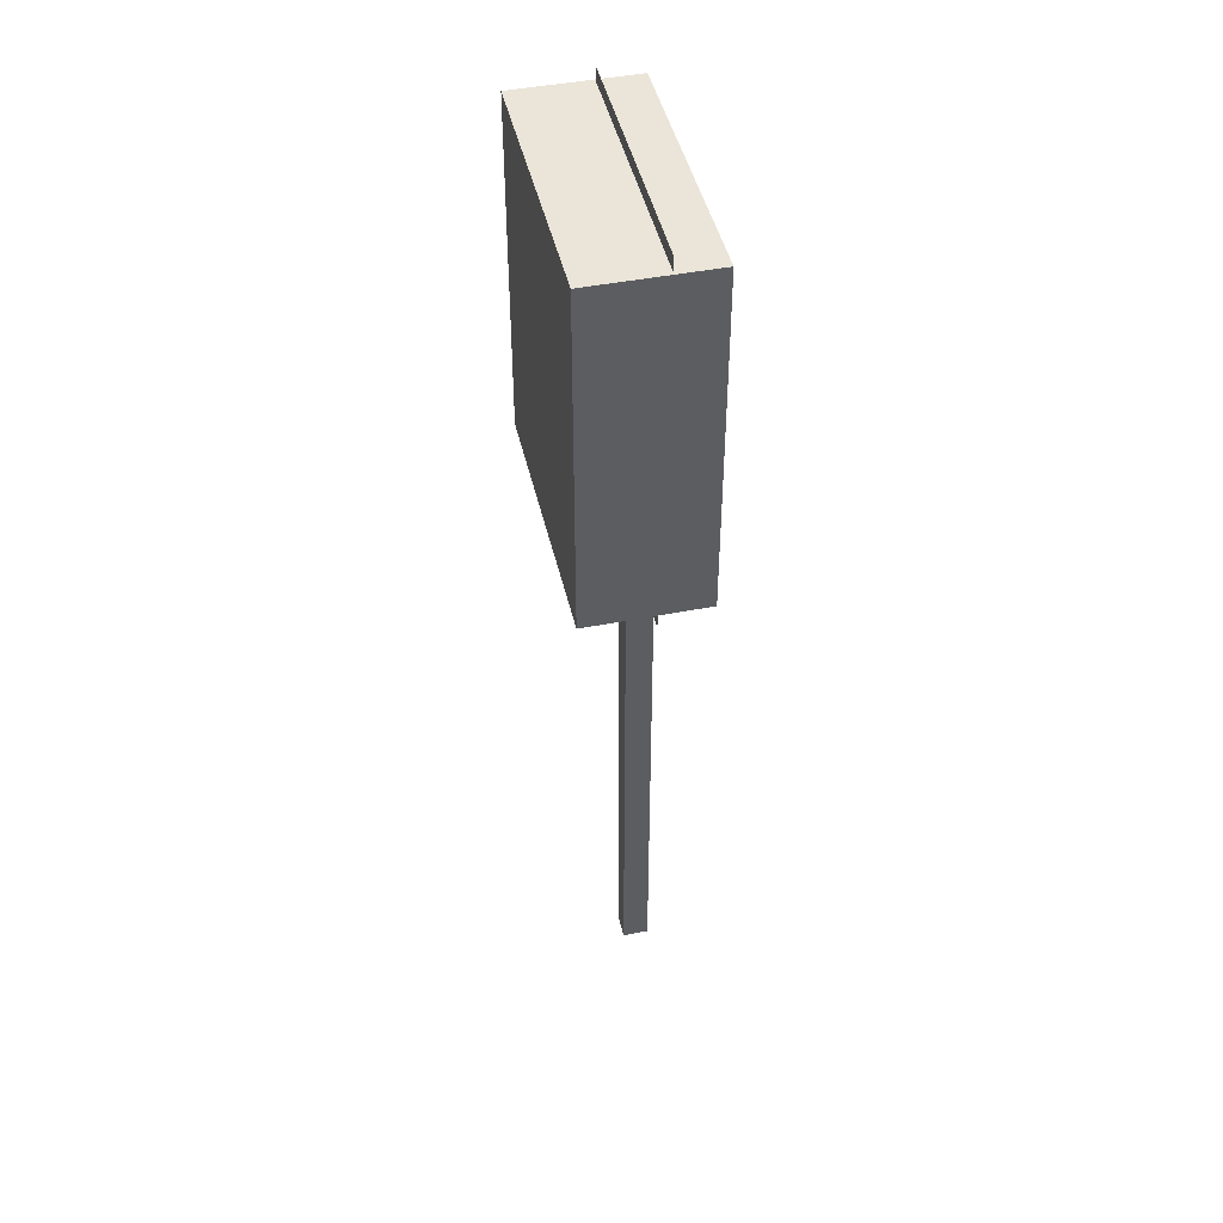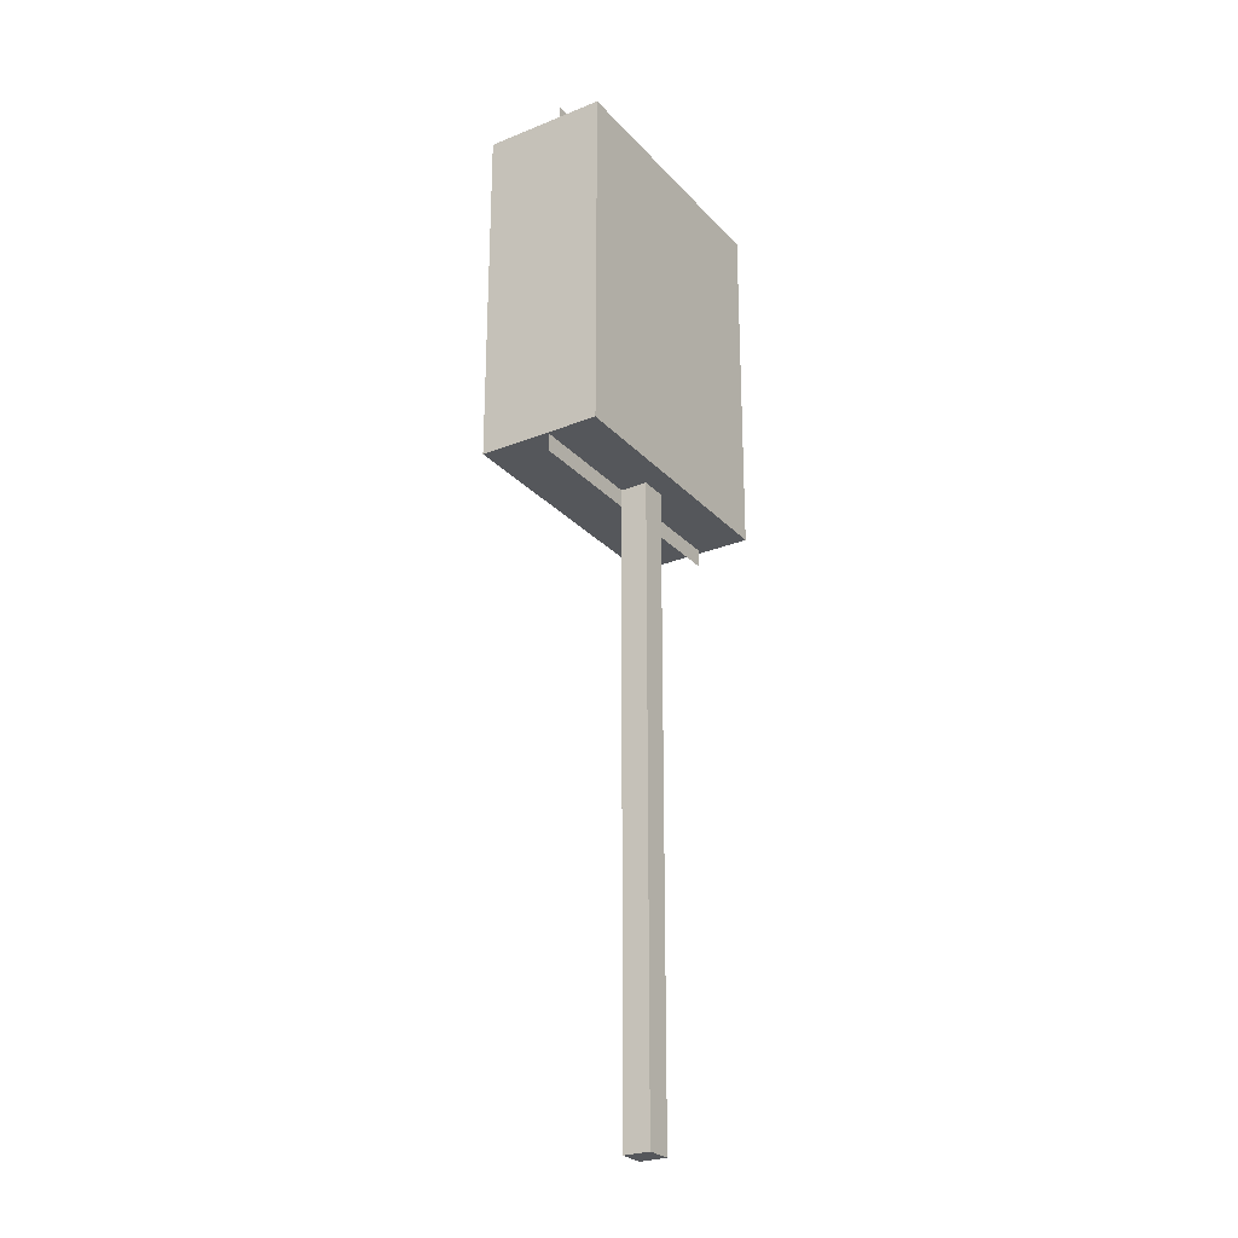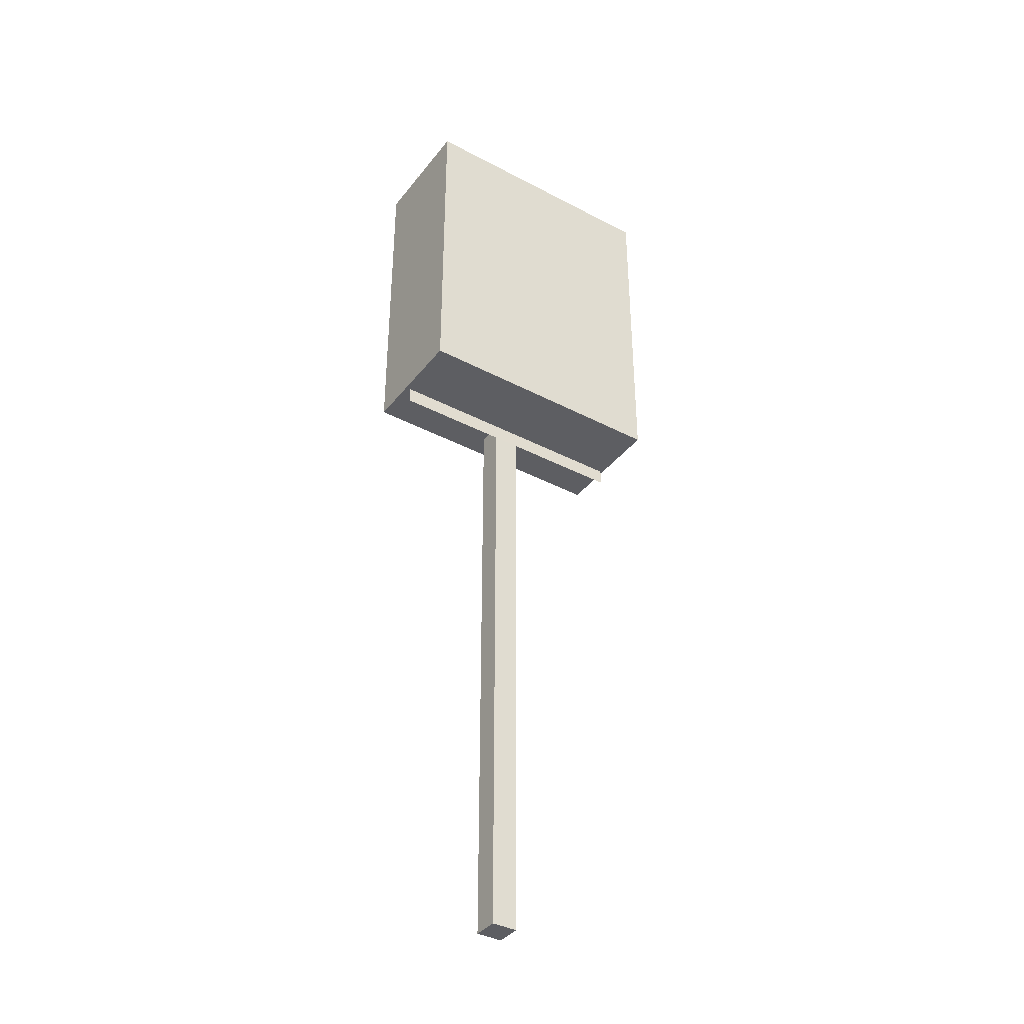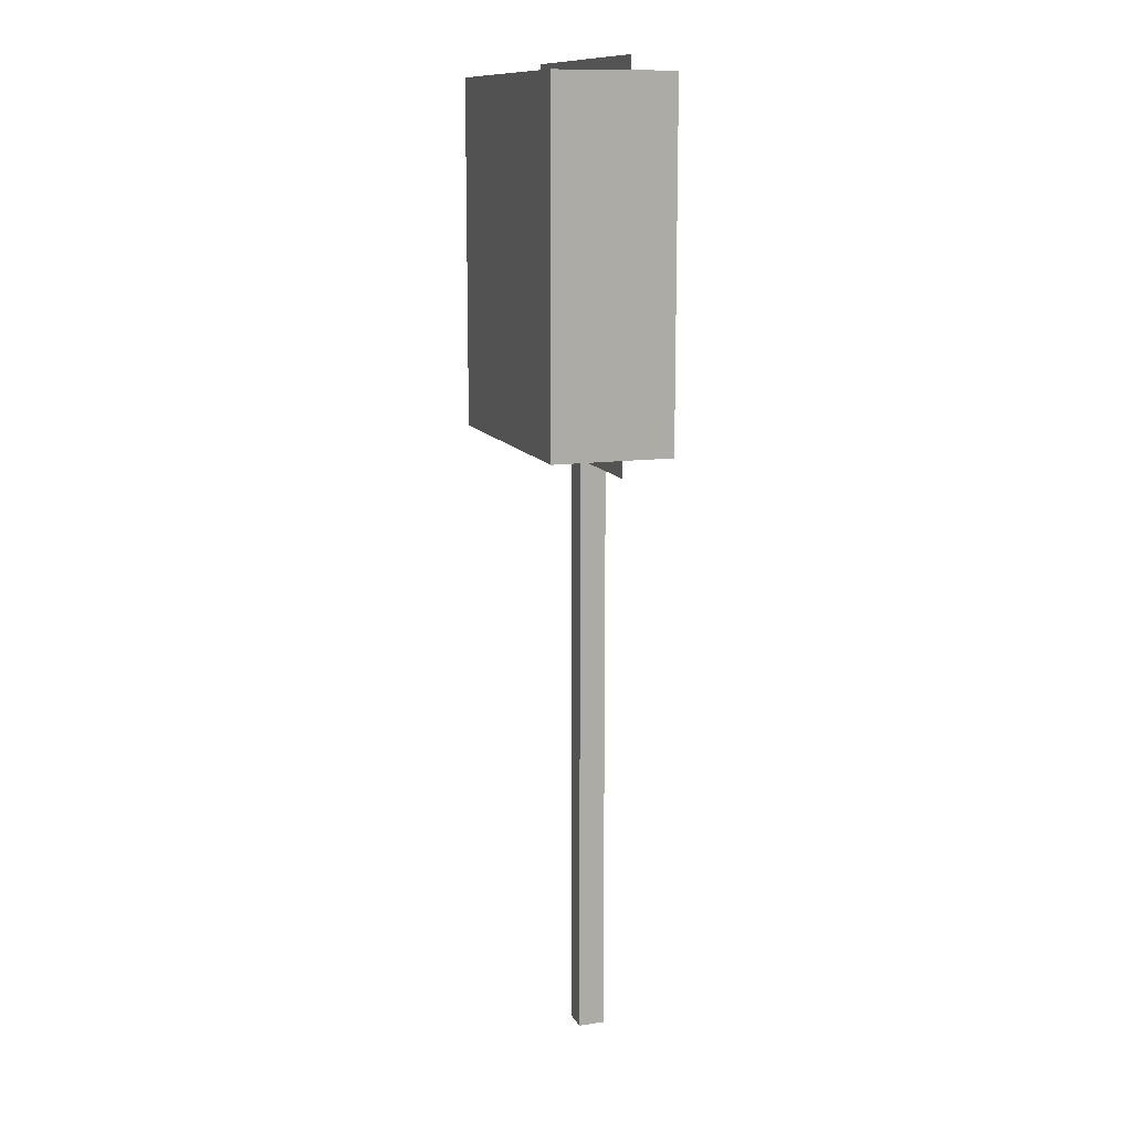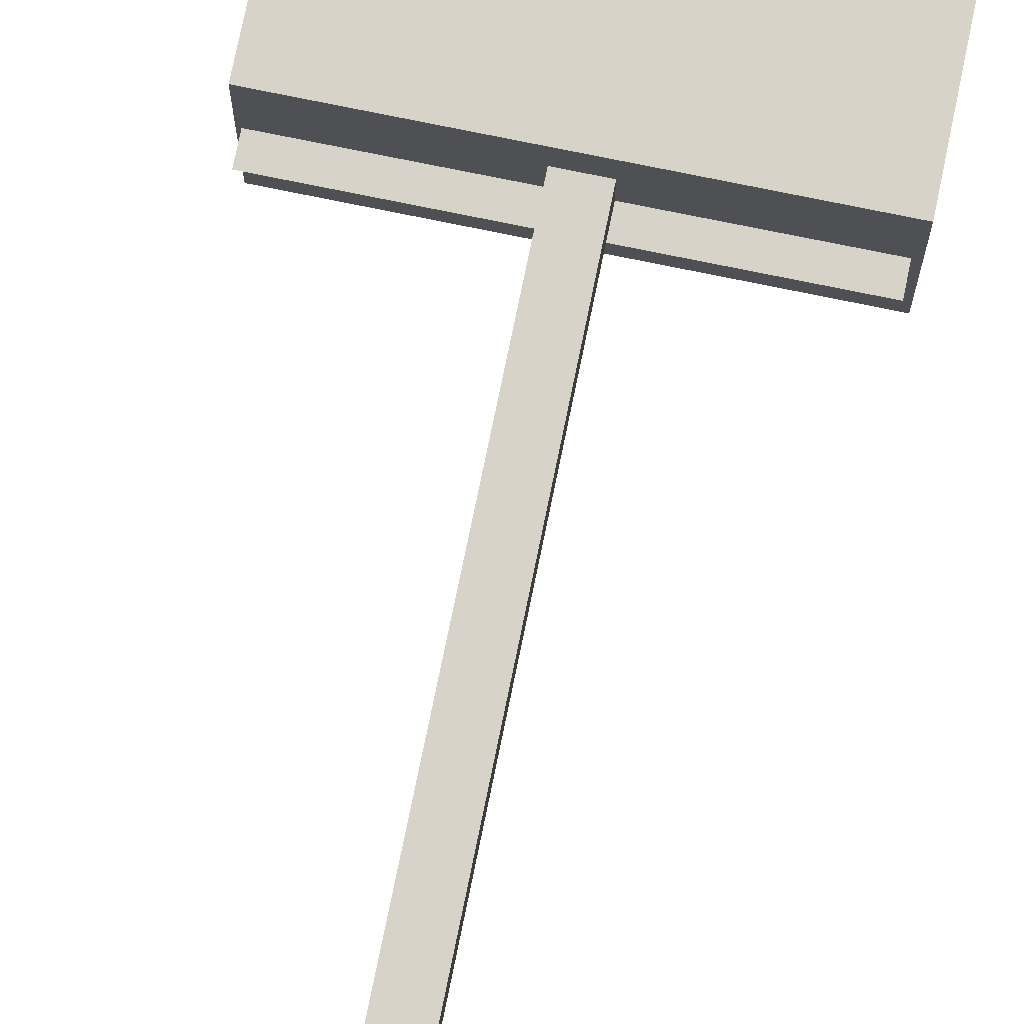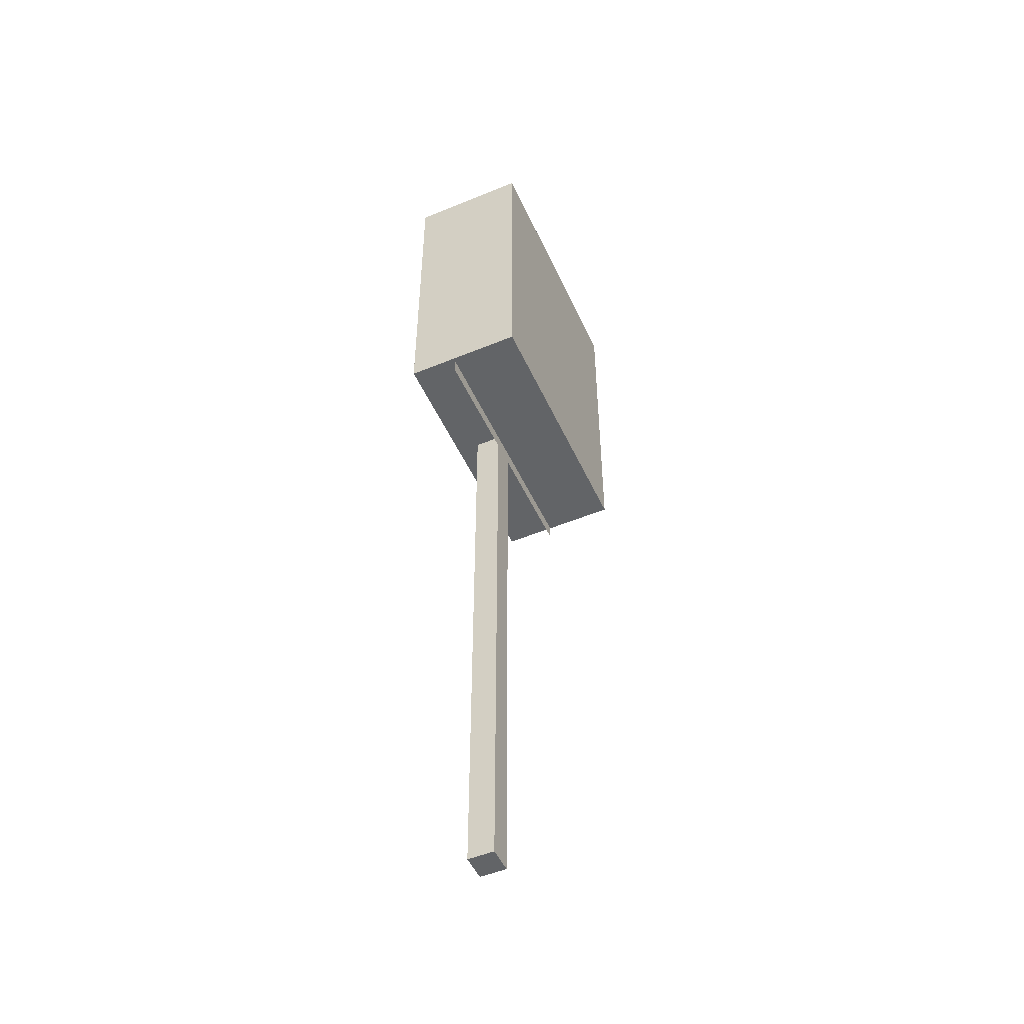
<metadata>
{"format":"obj","ext":"obj","renderer":"f3d","projection":"perspective","resolution":1024,"background":"white","views":[{"elev":45.4,"azim":-102.8,"up":"+Y"},{"elev":-26.4,"azim":-57.7,"up":"+Y"},{"elev":-38.6,"azim":146.4,"up":"+Y"},{"elev":12.2,"azim":-108.9,"up":"+Y"},{"elev":75.8,"azim":11.6,"up":"+Z"},{"elev":-51.1,"azim":114.2,"up":"+Y"}]}
</metadata>
<code>
o Plane_Plane.001
v 0.9549 7.2 0.1594
v -0.9932 7.201 0.1526
v 0.9529 4.367 0.111
v -0.9953 4.368 0.1042
f 2 1 3 4
o Cube.002
v -1.013 4.494 -0.418
v -1.013 4.494 0.482
v -1.013 7.099 0.482
v -1.013 7.099 -0.418
v 0.987 4.494 -0.418
v 0.987 7.099 -0.418
v 0.987 7.099 0.482
v 0.987 4.494 0.482
f 5 6 7 8
f 9 10 11 12
f 5 9 12 6
f 7 11 10 8
f 9 5 8 10
f 6 12 11 7
o Cube.001
v -0.1025 4.548 0.308
v -0.1025 4.548 0.1116
v -0.1025 -0.08491 0.1116
v -0.1025 -0.08491 0.308
v 0.09398 4.548 0.1116
v 0.09398 -0.08491 0.1116
v 0.09398 4.548 0.308
v 0.09398 -0.08491 0.308
f 13 14 15 16
f 14 17 18 15
f 17 19 20 18
f 19 13 16 20
f 16 15 18 20
f 14 13 19 17

</code>
